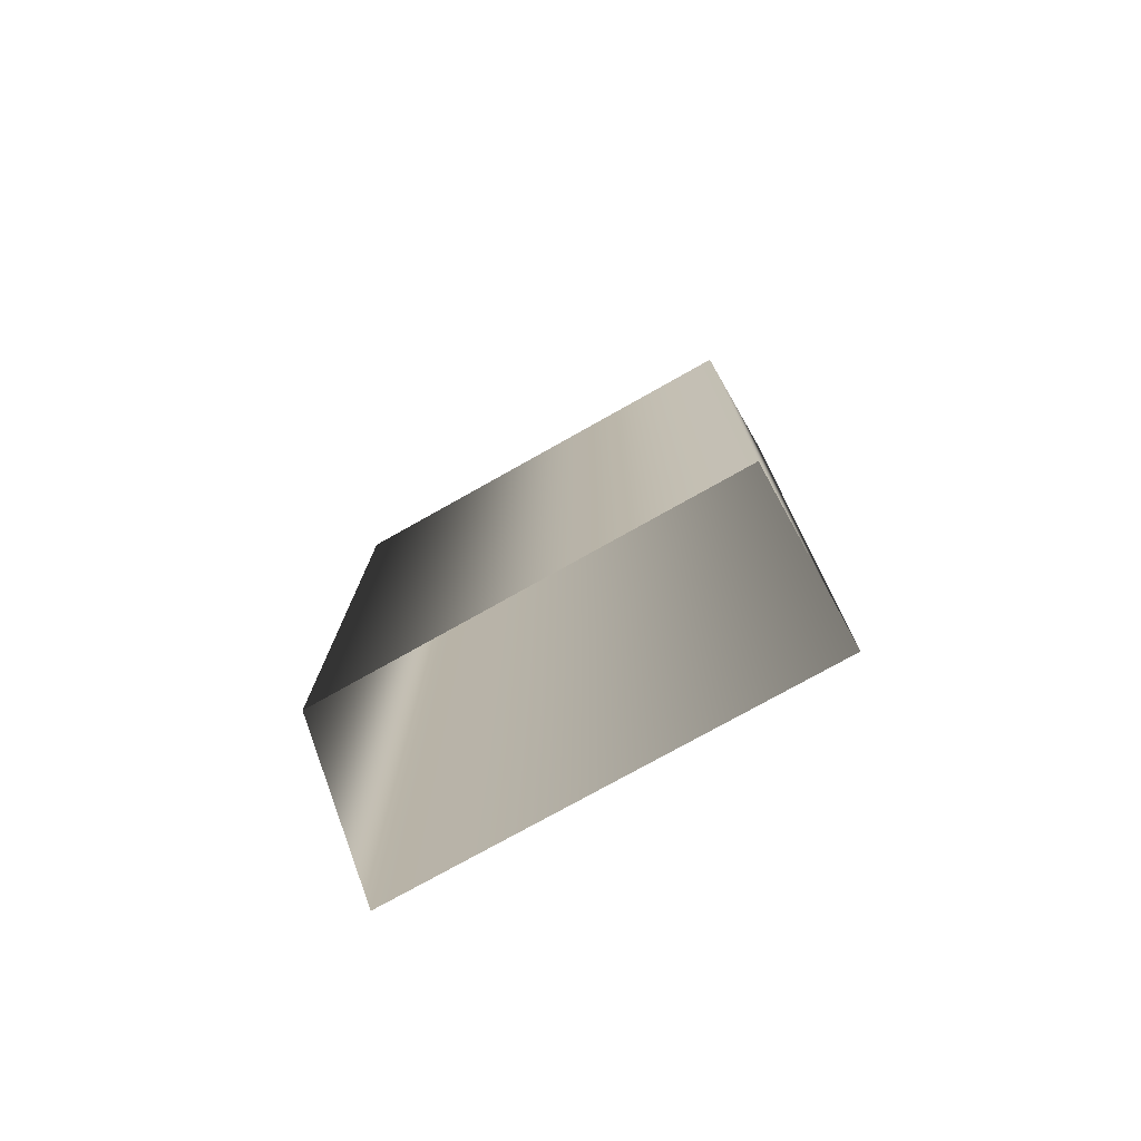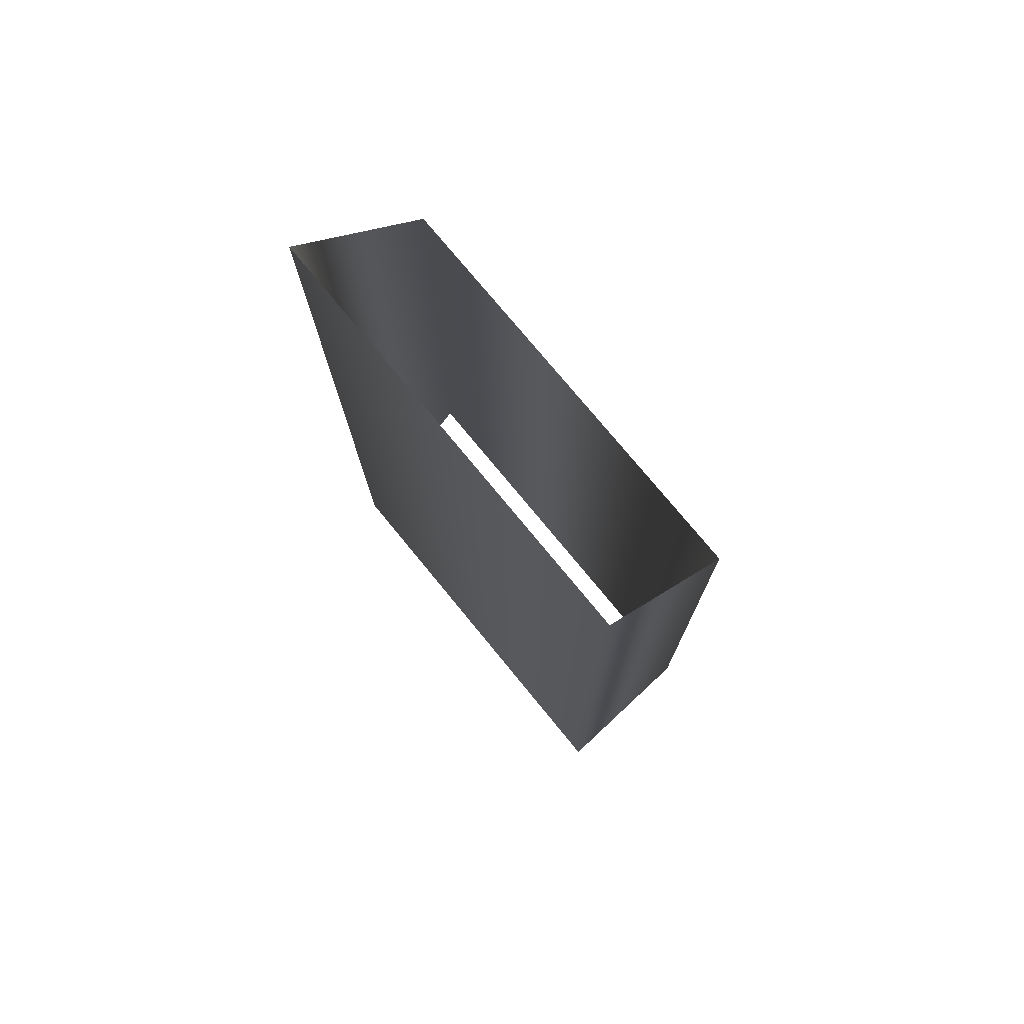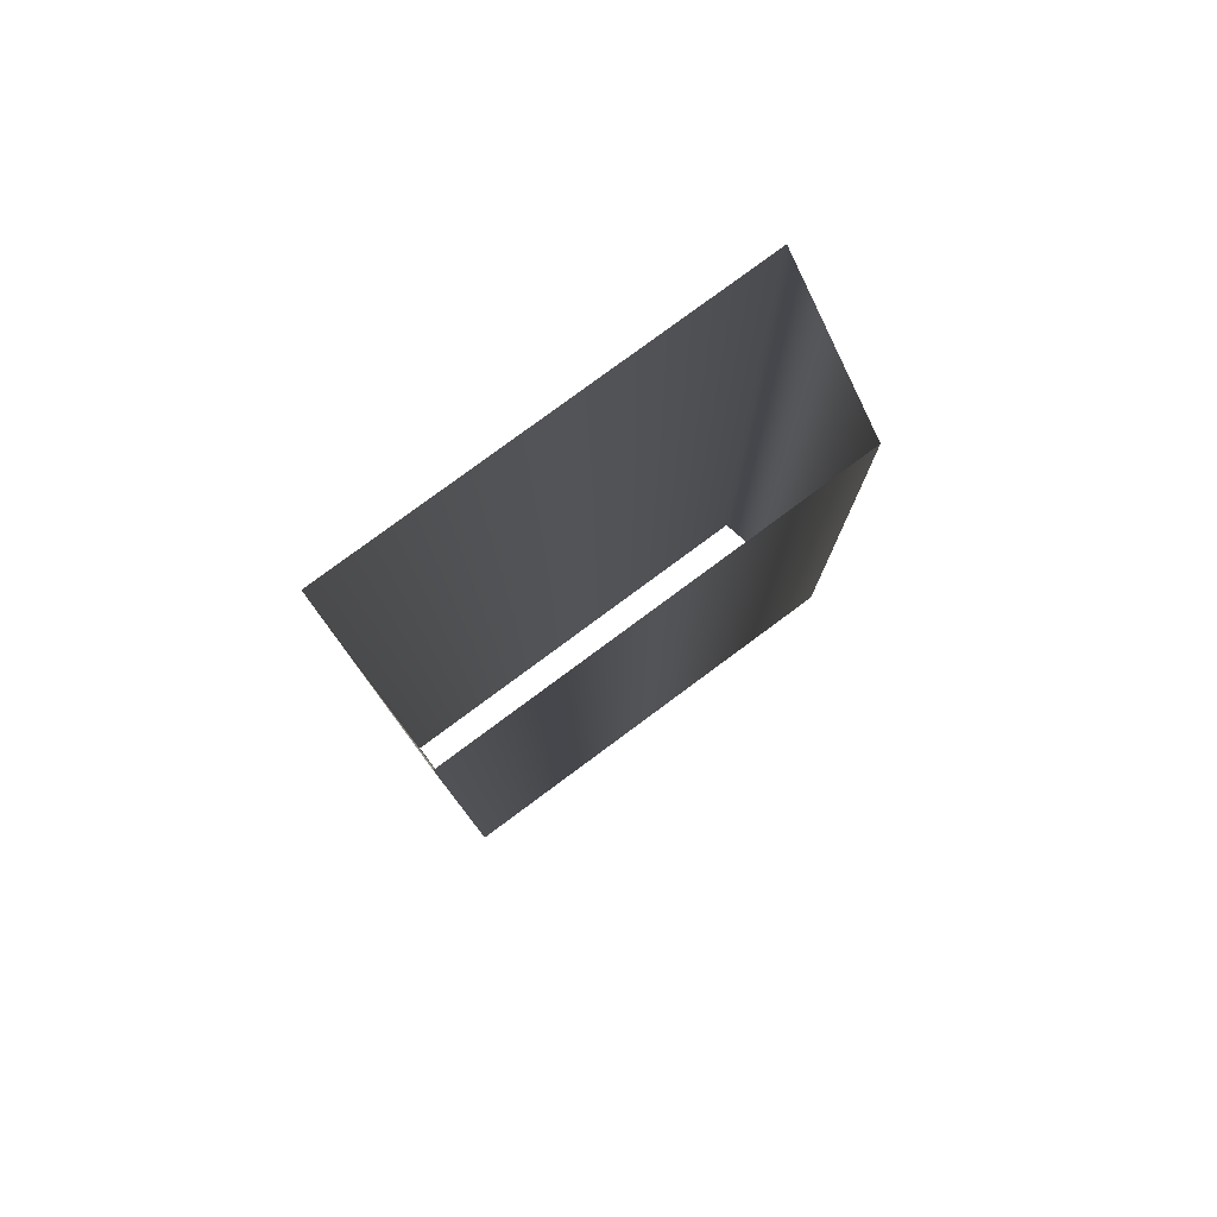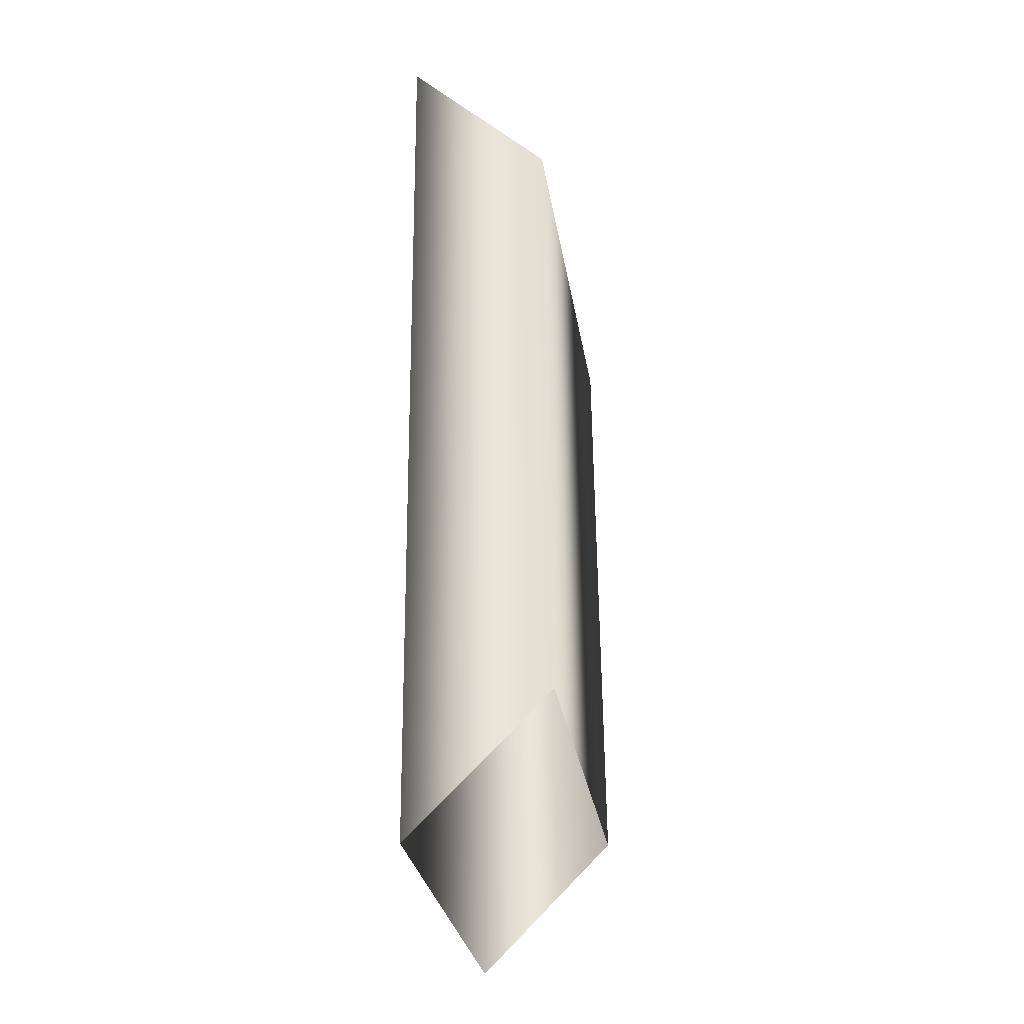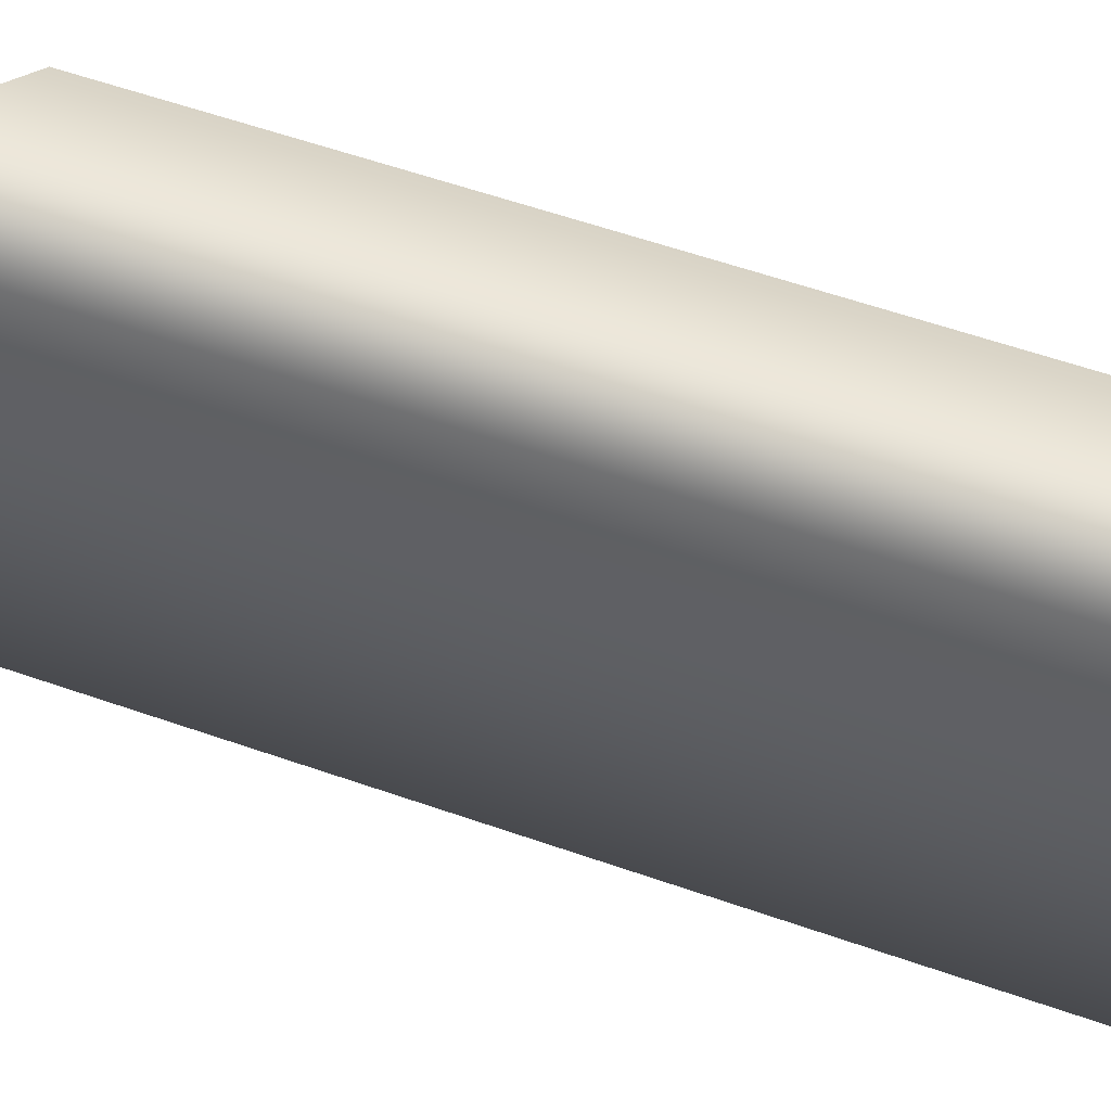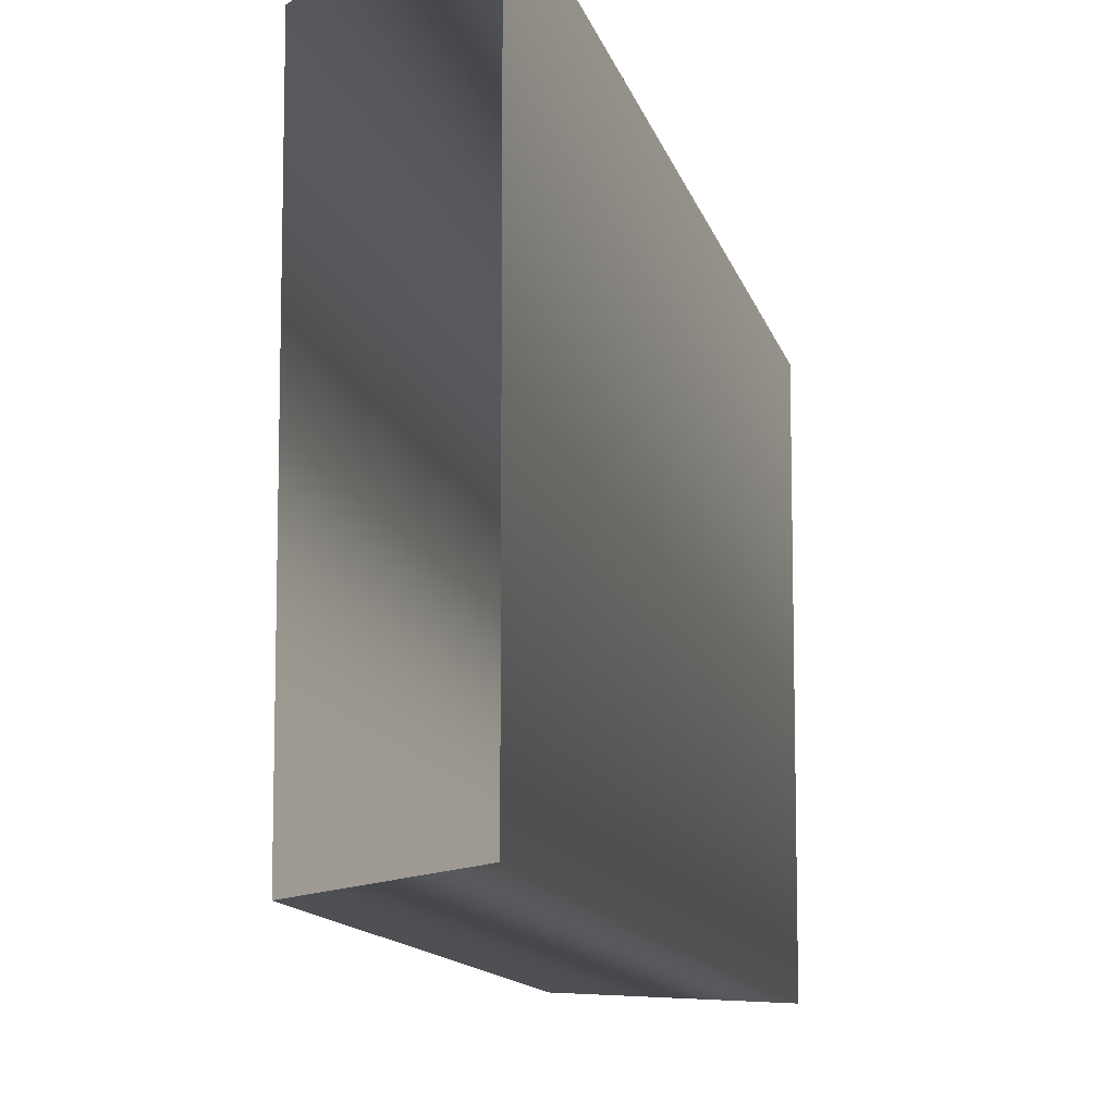
<metadata>
{"format":"obj","ext":"obj","renderer":"f3d","projection":"perspective","resolution":1024,"background":"white","views":[{"elev":-75.8,"azim":-60.6,"up":"+Z"},{"elev":75.3,"azim":140.7,"up":"+Z"},{"elev":79.5,"azim":-126.5,"up":"+Z"},{"elev":-29.6,"azim":-170.9,"up":"+Z"},{"elev":59.3,"azim":110.3,"up":"+Y"},{"elev":-11.0,"azim":12.3,"up":"+Y"}]}
</metadata>
<code>
v 91.76 13.46 81.41
v 96.05 13.46 85.67
v 91.76 0.2709 81.41
v 96.05 0.2709 85.67
v 91.57 13.46 62.54
v 95.77 13.46 58.35
v 91.57 0.2709 62.54
v 95.77 0.2709 58.35
f 5 1 2
f 5 2 6
f 7 3 1
f 7 1 5
f 8 4 3
f 8 3 7
f 6 2 4
f 6 4 8

</code>
